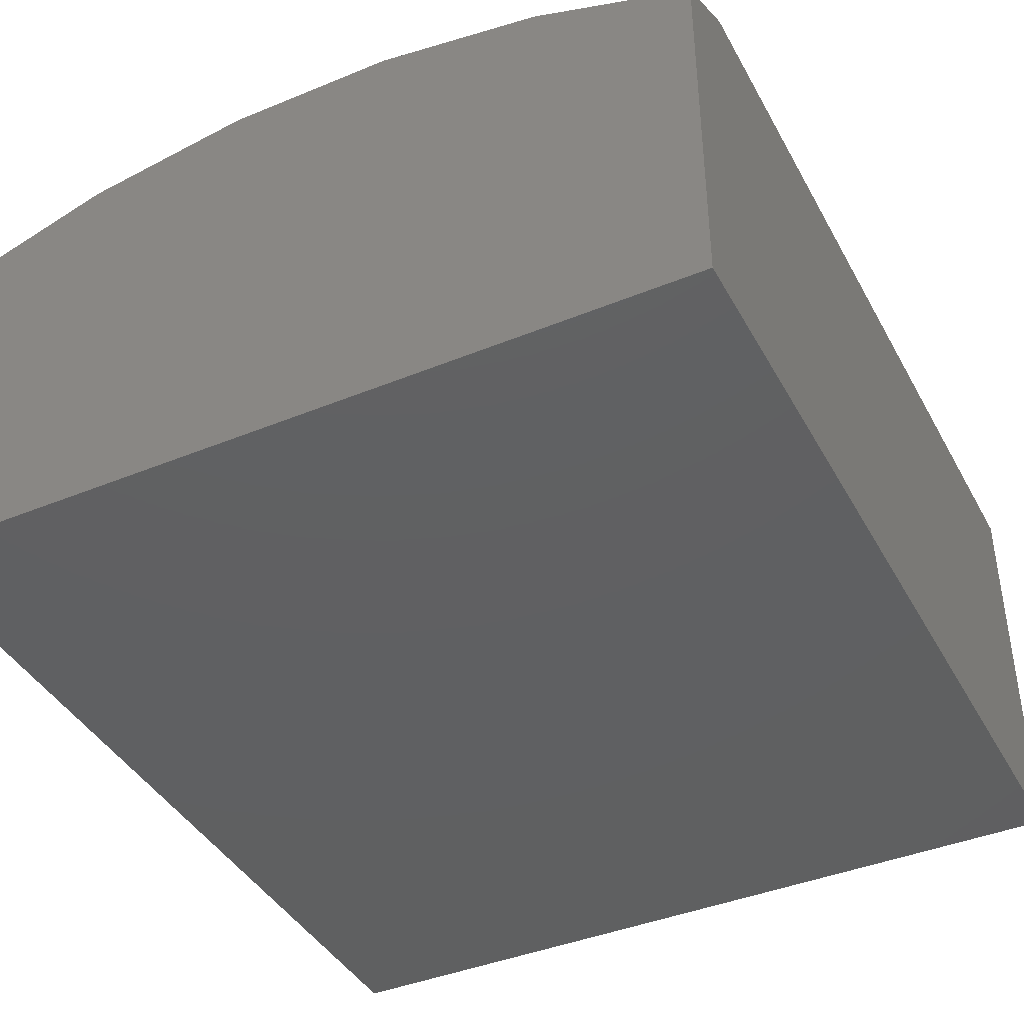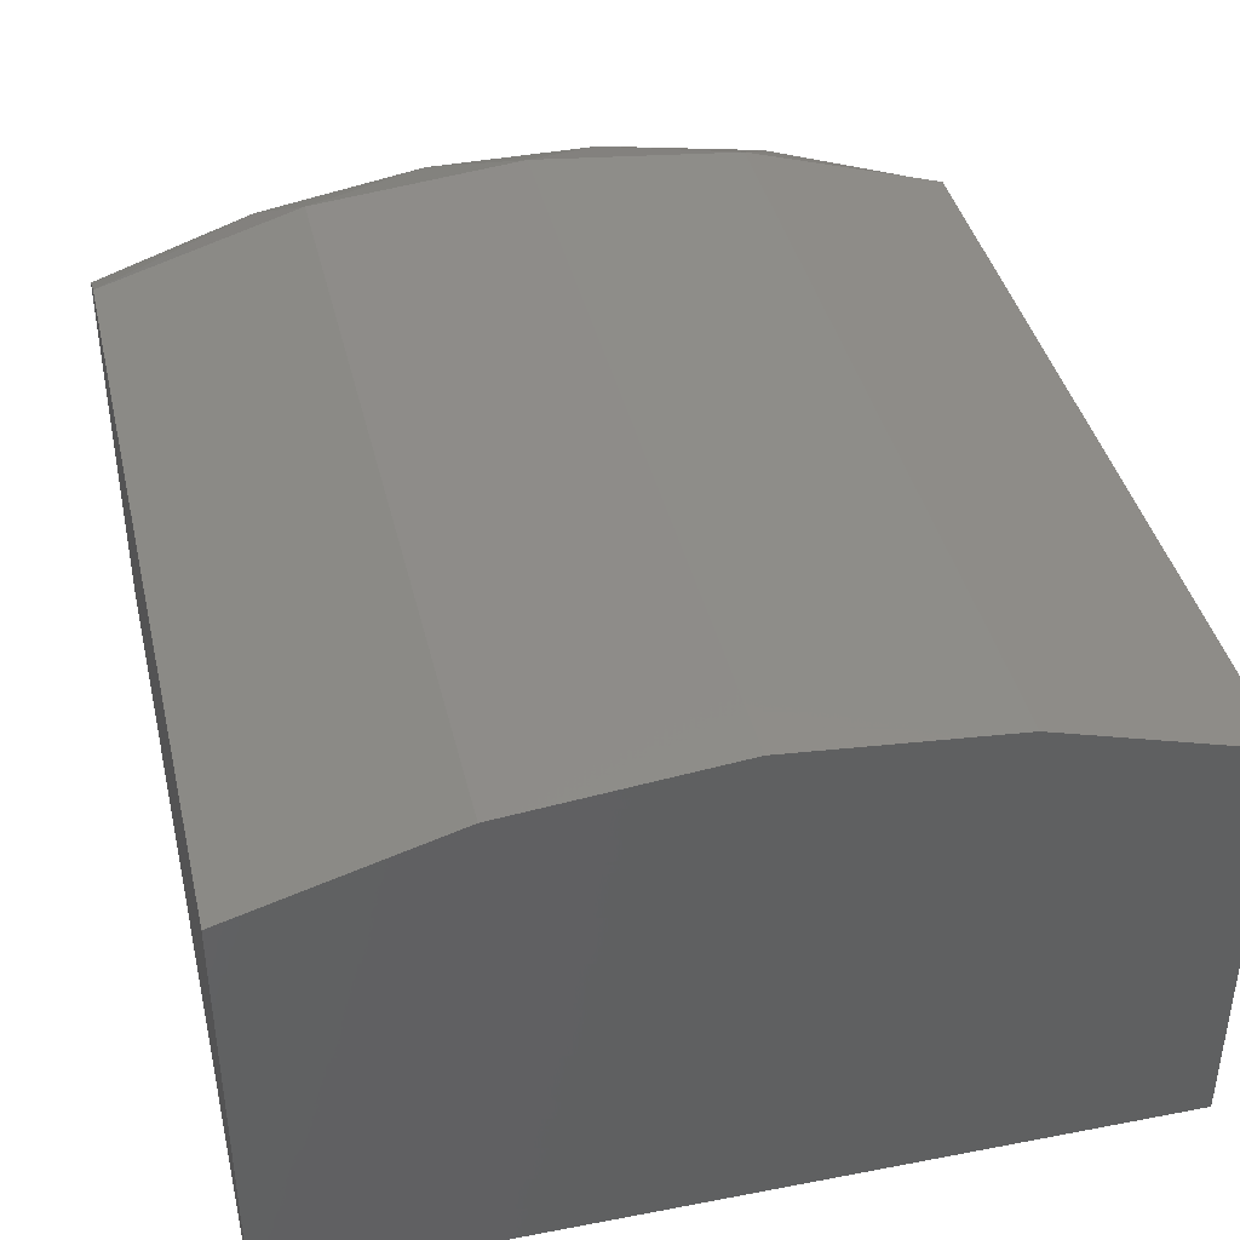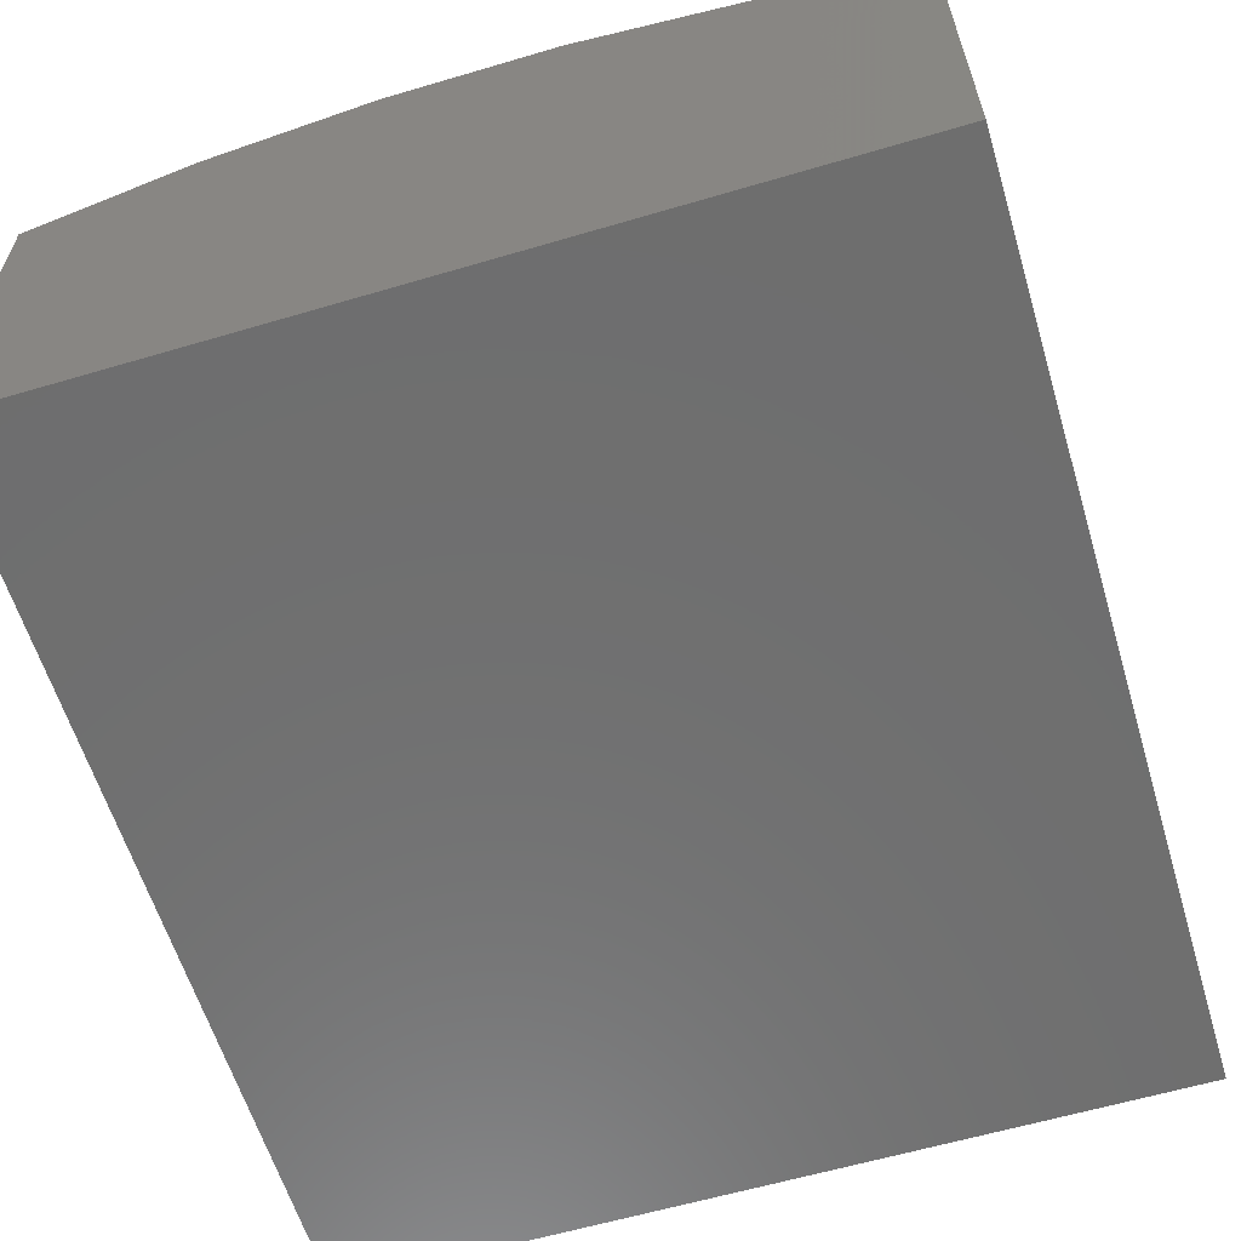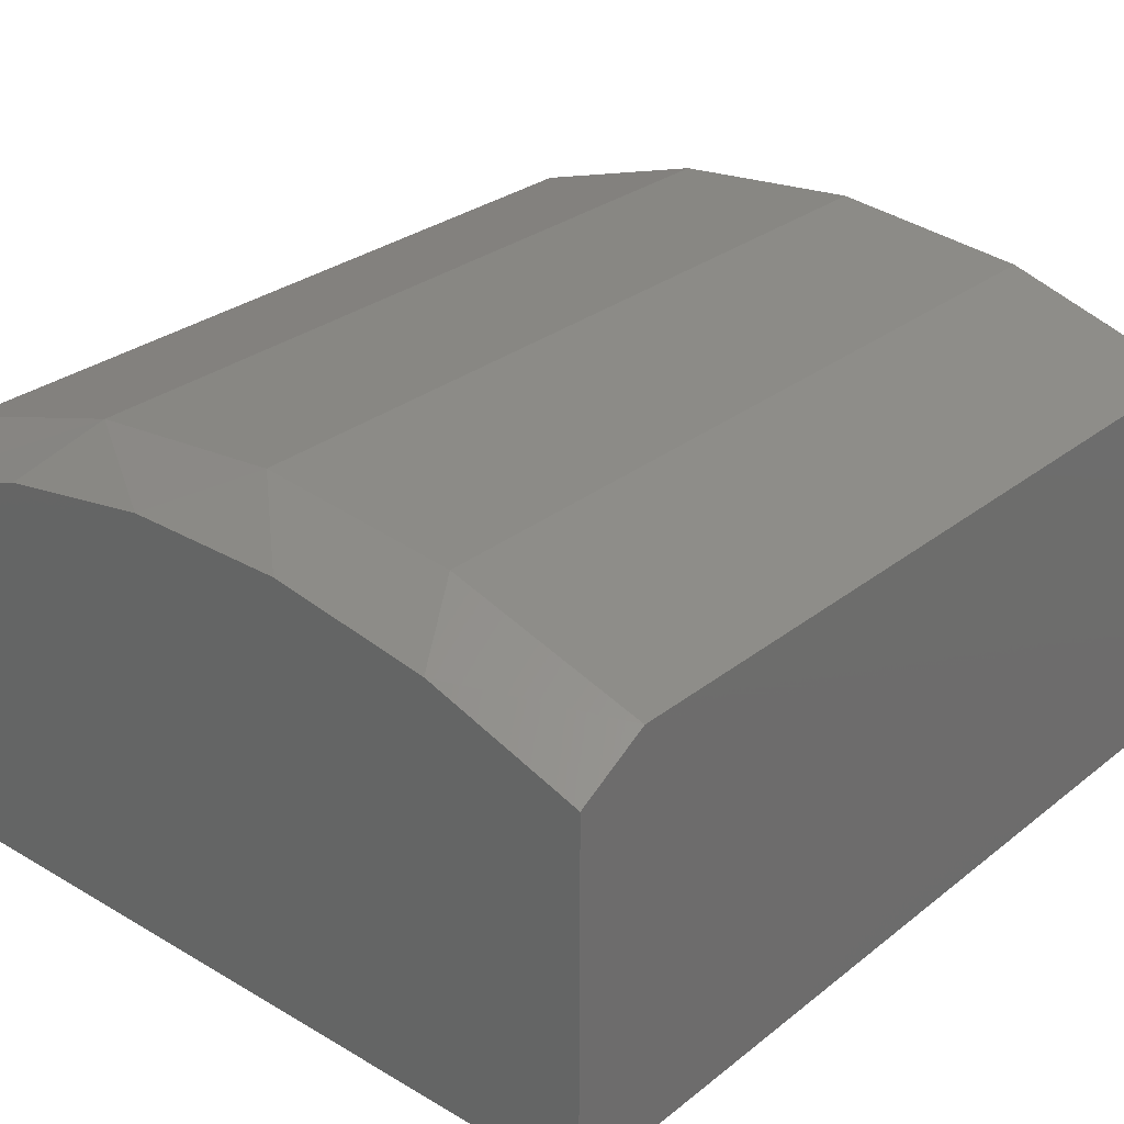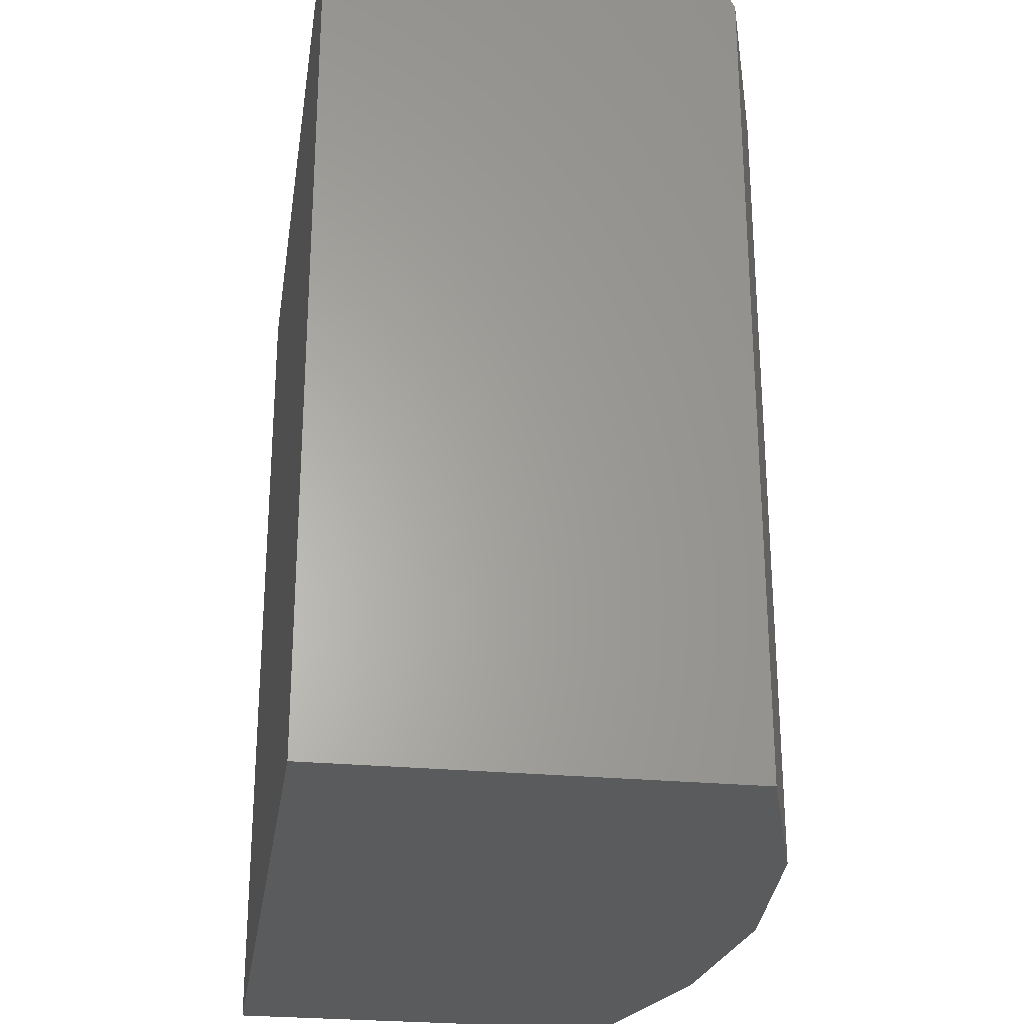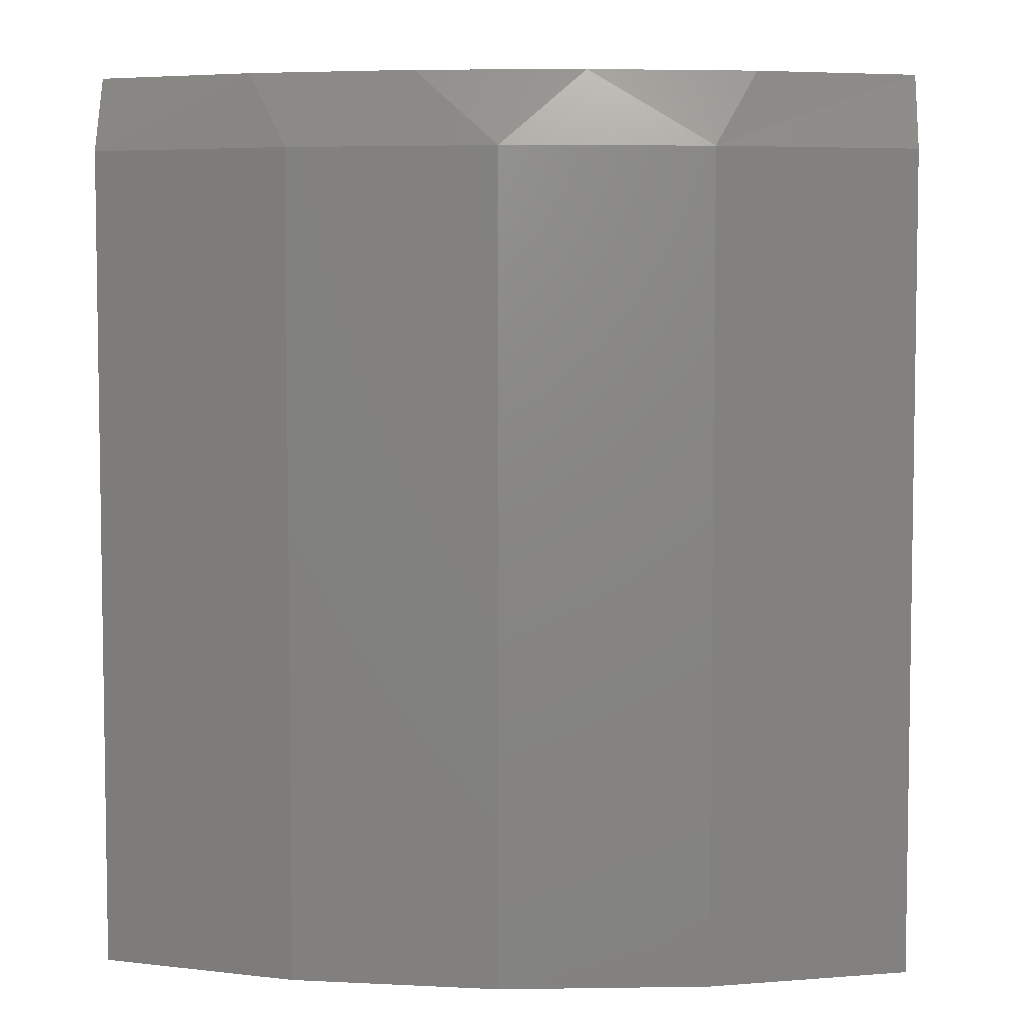
<metadata>
{"format":"stl","ext":"stl","renderer":"f3d","projection":"perspective","resolution":1024,"background":"white","views":[{"elev":-41.1,"azim":-153.4,"up":"+Z"},{"elev":40.4,"azim":-13.2,"up":"+Z"},{"elev":-60.6,"azim":-163.2,"up":"+Z"},{"elev":29.1,"azim":-139.1,"up":"+Z"},{"elev":-26.7,"azim":-98.4,"up":"+Y"},{"elev":5.4,"azim":3.1,"up":"+Y"}]}
</metadata>
<code>
# stl→obj: 22 verts, 40 faces
v 0.3359 3.773e-17 -4.162e-17
v -0.0003289 1.906e-17 -2.103e-17
v 0.3359 3.773e-17 0.3095
v 0.2037 3.039e-17 0.3542
v -0.07372 1.499e-17 0.3769
v 0.06591 2.274e-17 0.3769
v -0.2115 7.342e-18 0.3542
v -0.3438 1.052e-33 0.3095
v -0.3438 0 0
v -0.3438 -0.75 0
v -0.3438 -0.75 0.3434
v -0.3438 -0.0625 0.3434
v -0.1772 -0.0625 0.394
v -0.1772 -0.75 0.394
v -0.003906 -0.0625 0.411
v -0.003906 -0.75 0.411
v 0.1693 -0.0625 0.394
v 0.1693 -0.75 0.394
v 0.3359 -0.0625 0.3434
v 0.3359 -0.75 0.3434
v 0.3359 -0.75 -4.162e-17
v -0.0003289 -0.75 -2.103e-17
f 1 2 3
f 4 5 6
f 5 4 7
f 7 4 3
f 7 3 8
f 8 3 2
f 8 2 9
f 10 11 9
f 9 11 12
f 9 12 8
f 12 11 13
f 13 11 14
f 13 14 15
f 15 14 16
f 15 16 17
f 17 16 18
f 17 18 19
f 19 18 20
f 20 21 19
f 19 21 1
f 19 1 3
f 6 15 17
f 5 13 15
f 5 15 6
f 8 12 7
f 7 12 13
f 7 13 5
f 19 3 17
f 17 3 4
f 17 4 6
f 20 22 21
f 10 22 11
f 11 22 20
f 11 20 14
f 14 20 18
f 14 18 16
f 2 1 22
f 22 1 21
f 9 2 10
f 10 2 22

</code>
